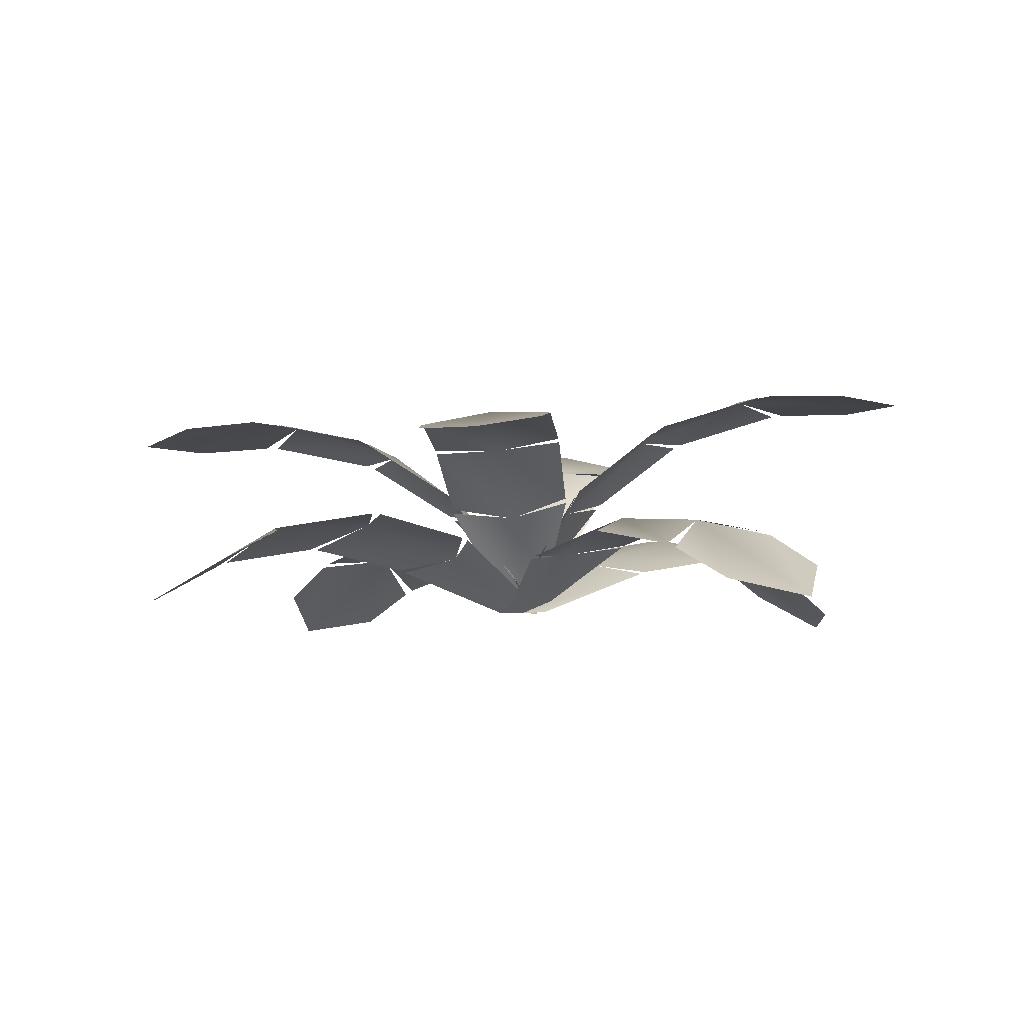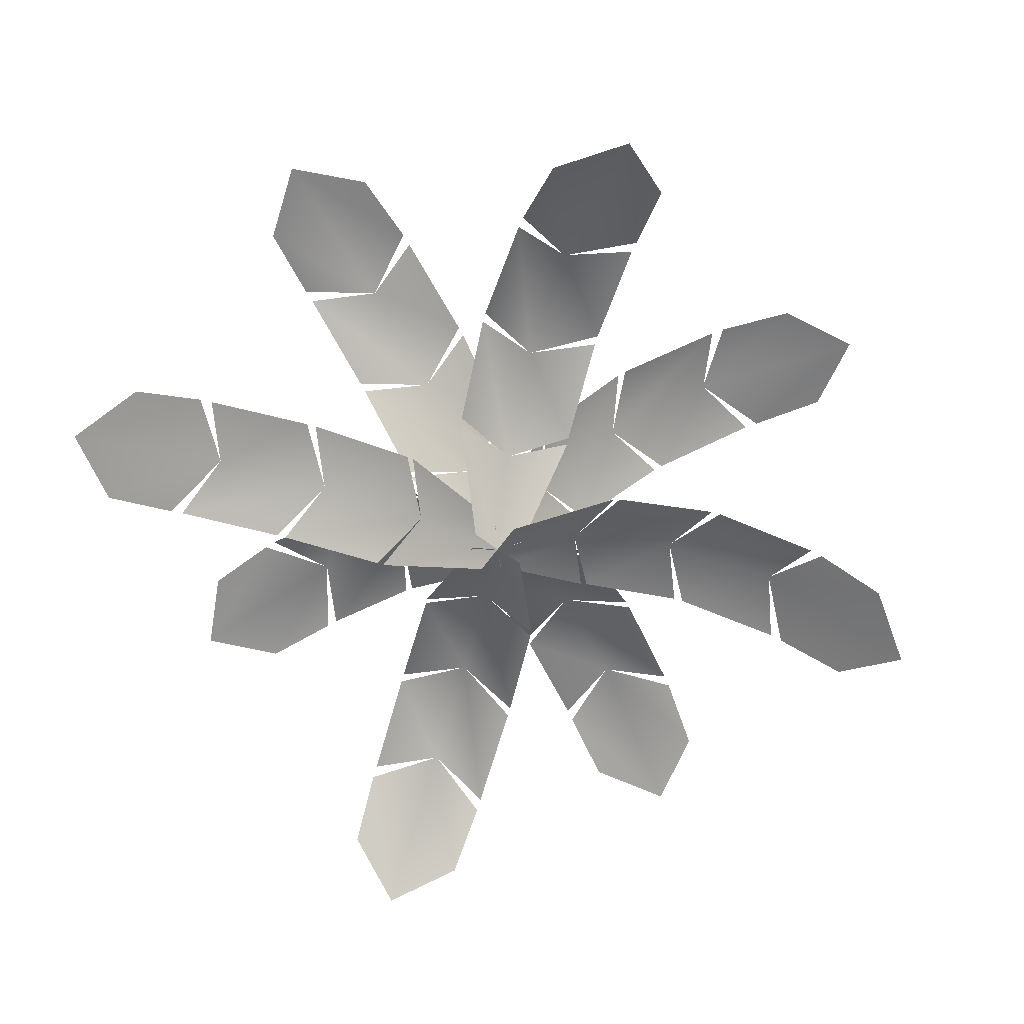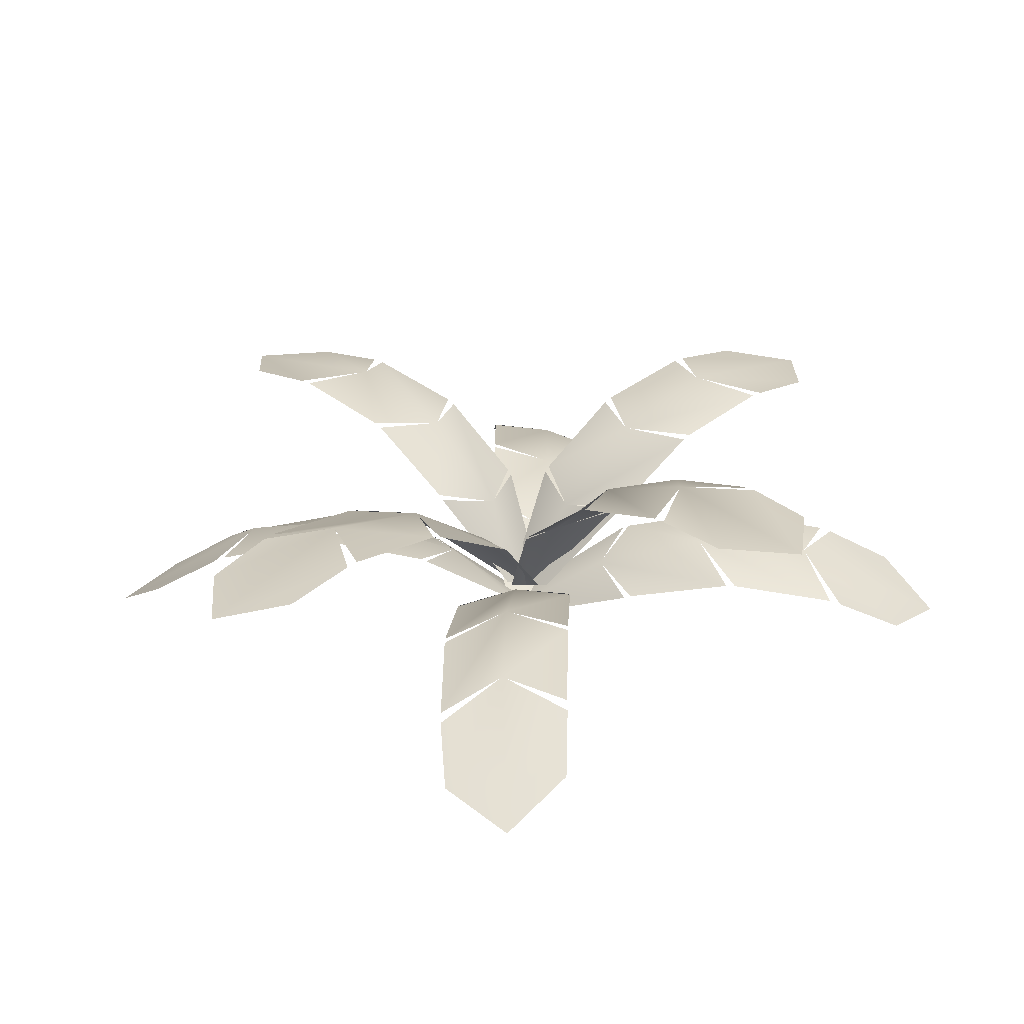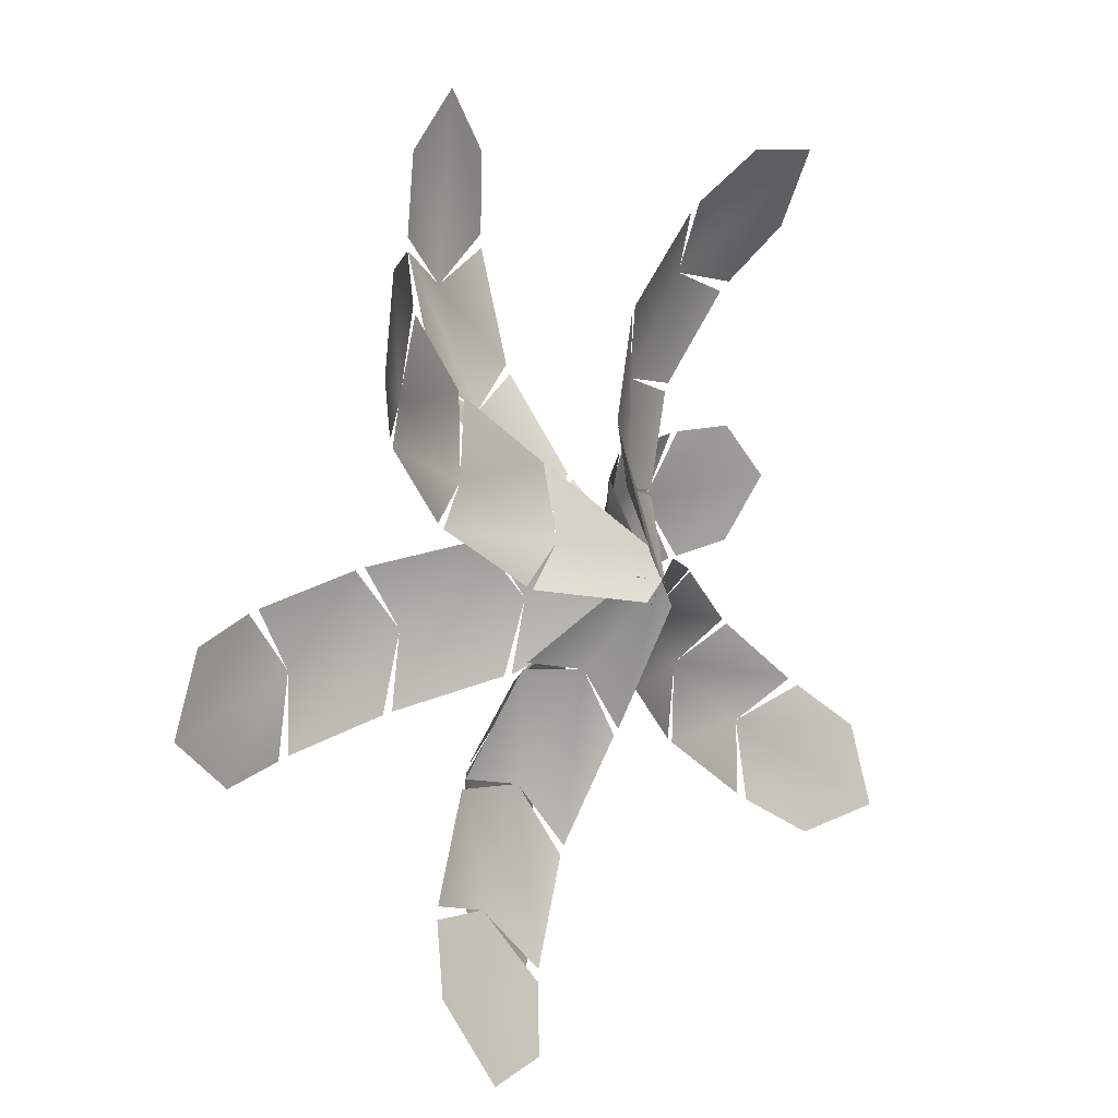
<metadata>
{"format":"obj","ext":"obj","renderer":"f3d","projection":"perspective","resolution":1024,"background":"white","views":[{"elev":-5.9,"azim":-93.1,"up":"+Z"},{"elev":-66.4,"azim":107.2,"up":"+Z"},{"elev":25.6,"azim":-54.6,"up":"+Z"},{"elev":4.5,"azim":123.6,"up":"+Y"}]}
</metadata>
<code>
g PalmLeaves_01
v 4.688 -10.06 13.16
v 3.463 -8.78 14.02
v 4.162 -7.14 15.02
v 6.797 -10.18 12.84
v 2.383 -4.581 15.3
v 4.359 -4.447 15.43
v 5.988 -6.718 14.91
v 6.797 -10.18 12.84
v 4.162 -7.14 15.02
v 6.188 -6.968 14.78
v 7.233 -8.364 13.88
v 3.263 -8.531 14.14
v 1.594 -6.286 14.66
v 2.383 -4.581 15.3
v 4.162 -7.14 15.02
v 0.9333 -2.047 14.46
v 2.718 -1.902 14.92
v 4.216 -4.233 15.43
v 1.451 -6.072 14.66
v 0.07391 -3.66 14.18
v 0.9333 -2.047 14.46
v 2.383 -4.581 15.3
v 1.949e-06 8.996e-07 12.93
v 0.6838 0.1371 13.26
v 2.635 -1.749 14.85
v -0.008876 -3.508 14.11
v -0.458 -0.6224 12.94
v 1.949e-06 8.996e-07 12.93
v 0.9333 -2.047 14.46
v -4.018 -8.803 18.9
v -3.585 -6.887 18.95
v -1.649 -6.232 19.05
v -2.907 -10.63 18.81
v -0.8724 -3.418 17.92
v 0.4985 -4.845 18.09
v -0.2611 -7.479 18.84
v -2.907 -10.63 18.81
v -1.649 -6.232 19.05
v -0.3542 -7.808 18.87
v -0.9998 -9.663 18.84
v -3.492 -6.558 18.92
v -2.78 -3.91 18.16
v -0.8724 -3.418 17.92
v -1.649 -6.232 19.05
v -0.3052 -1.262 15.86
v 1.07 -2.42 16.29
v 0.5594 -4.622 17.97
v -2.719 -3.687 18.05
v -2.065 -1.526 16.36
v -0.3052 -1.262 15.86
v -0.8724 -3.418 17.92
v -1.874e-06 0 13.47
v 0.6394 -0.3472 13.73
v 1.102 -2.299 16.15
v -2.034 -1.406 16.22
v -0.7146 0.03886 13.76
v -1.874e-06 0 13.47
v -0.3052 -1.262 15.86
v -1.65 -6.234 19.04
v -3.585 -6.887 18.93
v -4.019 -8.802 18.89
v -2.907 -10.63 18.8
v 0.497 -4.847 18.08
v -0.8743 -3.424 17.91
v -0.2645 -7.481 18.83
v -0.3551 -7.807 18.86
v -1.65 -6.234 19.04
v -2.907 -10.63 18.8
v -0.9998 -9.663 18.82
v -0.8743 -3.424 17.91
v -2.781 -3.913 18.15
v -3.491 -6.561 18.91
v -1.65 -6.234 19.04
v 1.068 -2.426 16.28
v -0.3078 -1.271 15.85
v 0.5551 -4.627 17.96
v -0.3078 -1.271 15.85
v -2.067 -1.533 16.35
v -2.719 -3.694 18.04
v -0.8743 -3.424 17.91
v 0.6374 -0.3559 13.72
v -0.002806 -0.009408 13.46
v 1.097 -2.308 16.14
v -0.002806 -0.009408 13.46
v -0.7178 0.03044 13.75
v -2.034 -1.415 16.22
v -0.3078 -1.271 15.85
v 9.346 -3.976 17.94
v 7.418 -3.657 18.15
v 6.676 -1.776 18.46
v 11.1 -2.76 17.83
v 3.755 -1.064 17.6
v 5.119 0.3654 17.79
v 7.835 -0.308 18.31
v 11.1 -2.76 17.83
v 6.676 -1.776 18.46
v 8.169 -0.3845 18.31
v 10.05 -0.9194 18.09
v 7.084 -3.58 18.15
v 4.358 -2.955 17.63
v 3.755 -1.064 17.6
v 6.676 -1.776 18.46
v 1.437 -0.4408 15.73
v 2.551 0.9548 16.21
v 4.886 0.4234 17.7
v 4.125 -2.897 17.54
v 1.823 -2.22 16.06
v 1.437 -0.4408 15.73
v 3.755 -1.064 17.6
v -3.898e-06 3.748e-07 13.47
v 0.3317 0.6327 13.76
v 2.42 0.9912 16.09
v 1.692 -2.184 15.93
v 0.01725 -0.7384 13.7
v -3.898e-06 3.748e-07 13.47
v 1.437 -0.4408 15.73
v 10.06 4.688 13.16
v 8.78 3.463 14.02
v 7.14 4.162 15.02
v 10.18 6.797 12.84
v 4.581 2.383 15.3
v 4.447 4.359 15.43
v 6.718 5.988 14.91
v 10.18 6.797 12.84
v 7.14 4.162 15.02
v 6.968 6.188 14.78
v 8.364 7.233 13.88
v 8.531 3.263 14.14
v 6.286 1.594 14.66
v 4.581 2.383 15.3
v 7.14 4.162 15.02
v 2.047 0.9333 14.46
v 1.902 2.718 14.92
v 4.233 4.216 15.43
v 6.072 1.451 14.66
v 3.66 0.07391 14.18
v 2.047 0.9333 14.46
v 4.581 2.383 15.3
v 4.198e-06 2.999e-07 12.93
v -0.1371 0.6838 13.26
v 1.749 2.635 14.85
v 3.508 -0.008879 14.11
v 0.6224 -0.458 12.94
v 4.198e-06 2.999e-07 12.93
v 2.047 0.9333 14.46
v 7.136 4.163 15.01
v 8.774 3.463 14.01
v 10.05 4.686 13.15
v 10.17 6.796 12.83
v 4.444 4.36 15.42
v 4.581 2.386 15.29
v 6.717 5.987 14.89
v 6.963 6.186 14.77
v 7.136 4.163 15.01
v 10.17 6.796 12.83
v 8.358 7.232 13.87
v 4.581 2.386 15.29
v 6.282 1.595 14.65
v 8.526 3.266 14.13
v 7.136 4.163 15.01
v 1.902 2.721 14.91
v 2.05 0.9381 14.45
v 4.234 4.218 15.42
v 2.05 0.9381 14.45
v 3.66 0.07749 14.17
v 6.071 1.457 14.65
v 4.581 2.386 15.29
v -0.1344 0.689 13.25
v 0.004214 0.005296 12.92
v 1.754 2.638 14.84
v 0.004214 0.005296 12.92
v 0.6257 -0.4538 12.93
v 3.51 -0.002054 14.1
v 2.05 0.9381 14.45
v 2.609 9.79 18
v 2.62 7.832 18.17
v 0.904 6.785 18.55
v 1.119 11.32 17.99
v 0.6369 3.803 17.64
v -0.9847 4.91 17.94
v -0.7398 7.689 18.49
v 1.119 11.32 17.99
v 0.904 6.785 18.55
v -0.7191 8.031 18.49
v -0.5096 9.976 18.31
v 2.599 7.49 18.16
v 2.403 4.708 17.6
v 0.6369 3.803 17.64
v 0.904 6.785 18.55
v 0.3105 1.449 15.75
v -1.223 2.309 16.32
v -1.008 4.672 17.84
v 2.379 4.471 17.51
v 2.017 2.116 16
v 0.3105 1.449 15.75
v 0.6369 3.803 17.64
v -4.086e-06 2.999e-07 13.47
v -0.6632 0.2177 13.8
v -1.244 2.176 16.19
v 1.996 1.983 15.87
v 0.7359 0.1344 13.66
v -4.086e-06 2.999e-07 13.47
v 0.3105 1.449 15.75
v 0.903 6.787 18.54
v 2.618 7.831 18.15
v 2.609 9.789 17.99
v 1.118 11.32 17.98
v -0.9852 4.912 17.93
v 0.6363 3.809 17.63
v -0.7383 7.691 18.48
v -0.7195 8.03 18.48
v 0.903 6.787 18.54
v 1.118 11.32 17.98
v -0.511 9.975 18.3
v 0.6363 3.809 17.63
v 2.402 4.71 17.59
v 2.596 7.493 18.15
v 0.903 6.787 18.54
v -1.223 2.315 16.31
v 0.3103 1.457 15.74
v -1.006 4.678 17.83
v 0.3103 1.457 15.74
v 2.016 2.122 15.99
v 2.376 4.477 17.5
v 0.6363 3.809 17.63
v -0.664 0.2262 13.79
v -3.239e-05 0.00943 13.46
v -1.242 2.185 16.18
v -3.239e-05 0.00943 13.46
v 0.7363 0.1428 13.66
v 1.994 1.992 15.87
v 0.3103 1.457 15.74
v -10 3.245 17.02
v -8.073 3.132 17.38
v -7.179 1.355 17.86
v -11.62 1.854 16.86
v -4.146 0.896 17.25
v -5.376 -0.651 17.43
v -8.176 -0.2282 17.71
v -11.62 1.854 16.86
v -7.179 1.355 17.86
v -8.514 -0.1859 17.68
v -10.41 0.1452 17.3
v -7.734 3.09 17.41
v -4.929 2.716 17.13
v -4.146 0.896 17.25
v -7.179 1.355 17.86
v -1.642 0.4123 15.59
v -2.65 -1.061 16.08
v -5.133 -0.69 17.36
v -4.685 2.677 17.05
v -2.222 2.158 15.78
v -1.642 0.4123 15.59
v -4.146 0.896 17.25
v 2.699e-06 2.249e-07 13.47
v -0.2907 -0.6465 13.78
v -2.507 -1.091 15.96
v -2.078 2.129 15.67
v -0.1058 0.7438 13.65
v 2.699e-06 2.249e-07 13.47
v -1.642 0.4123 15.59
v -7.18 1.355 17.85
v -8.071 3.13 17.37
v -10 3.244 17.01
v -11.61 1.852 16.85
v -5.378 -0.6514 17.42
v -4.151 0.8958 17.24
v -8.176 -0.2266 17.7
v -8.512 -0.1864 17.67
v -7.18 1.355 17.85
v -11.61 1.852 16.85
v -10.41 0.1437 17.29
v -4.151 0.8958 17.24
v -4.93 2.714 17.11
v -7.736 3.087 17.4
v -7.18 1.355 17.85
v -2.655 -1.061 16.07
v -1.65 0.4127 15.59
v -5.137 -0.6877 17.35
v -1.65 0.4127 15.59
v -2.227 2.158 15.77
v -4.69 2.674 17.04
v -4.151 0.8958 17.24
v -0.2985 -0.6468 13.77
v -0.008777 0.0005394 13.46
v -2.514 -1.088 15.96
v -0.008777 0.0005394 13.46
v -0.1135 0.7447 13.64
v -2.087 2.127 15.66
v -1.65 0.4127 15.59
v -10.12 -4.552 13.27
v -8.782 -3.412 14.16
v -7.111 -4.206 15.03
v -10.29 -6.63 12.8
v -4.513 -2.487 15.32
v -4.407 -4.47 15.31
v -6.727 -6.023 14.76
v -10.29 -6.63 12.8
v -7.111 -4.206 15.03
v -6.985 -6.21 14.64
v -8.437 -7.167 13.72
v -8.524 -3.224 14.28
v -6.23 -1.63 14.82
v -4.513 -2.487 15.32
v -7.111 -4.206 15.03
v -1.993 -1.015 14.47
v -1.859 -2.83 14.8
v -4.19 -4.33 15.31
v -6.014 -1.491 14.82
v -3.603 -0.1147 14.33
v -1.993 -1.015 14.47
v -4.513 -2.487 15.32
v 3.898e-06 4.498e-07 12.93
v 0.1398 -0.7083 13.21
v -1.708 -2.745 14.73
v -3.452 -0.02936 14.26
v -0.6133 0.4644 13.01
v 3.898e-06 4.498e-07 12.93
v -1.993 -1.015 14.47
v -7.108 -4.206 15.02
v -8.777 -3.411 14.15
v -10.11 -4.55 13.26
v -10.28 -6.628 12.79
v -4.404 -4.469 15.3
v -4.513 -2.489 15.31
v -6.725 -6.021 14.75
v -6.98 -6.208 14.63
v -7.108 -4.206 15.02
v -10.28 -6.628 12.79
v -8.432 -7.165 13.71
v -4.513 -2.489 15.31
v -6.227 -1.63 14.81
v -8.52 -3.227 14.27
v -7.108 -4.206 15.02
v -1.86 -2.832 14.79
v -1.997 -1.019 14.46
v -4.192 -4.331 15.3
v -1.997 -1.019 14.46
v -3.603 -0.1175 14.32
v -6.014 -1.495 14.81
v -4.513 -2.489 15.31
v 0.1367 -0.7127 13.2
v -0.004682 -0.004567 12.92
v -1.713 -2.747 14.72
v -0.004682 -0.004567 12.92
v -0.6171 0.461 13
v -3.455 -0.03551 14.25
v -1.997 -1.019 14.46
v -4.688 10.06 13.16
v -3.463 8.78 14.02
v -4.162 7.14 15.02
v -6.797 10.18 12.84
v -2.383 4.581 15.3
v -4.359 4.447 15.43
v -5.988 6.718 14.91
v -6.797 10.18 12.84
v -4.162 7.14 15.02
v -6.188 6.968 14.78
v -7.233 8.364 13.88
v -3.263 8.531 14.14
v -1.594 6.286 14.66
v -2.383 4.581 15.3
v -4.162 7.14 15.02
v -0.9333 2.047 14.46
v -2.718 1.902 14.92
v -4.216 4.233 15.43
v -1.451 6.072 14.66
v -0.07391 3.66 14.18
v -0.9333 2.047 14.46
v -2.383 4.581 15.3
v -2.399e-06 -8.996e-07 12.93
v -0.6838 -0.1371 13.26
v -2.635 1.749 14.85
v 0.008877 3.508 14.11
v 0.458 0.6224 12.94
v -2.399e-06 -8.996e-07 12.93
v -0.9333 2.047 14.46
v -4.163 7.136 15.01
v -3.463 8.774 14.01
v -4.686 10.05 13.15
v -6.796 10.17 12.83
v -4.36 4.444 15.42
v -2.386 4.581 15.29
v -5.987 6.717 14.89
v -6.186 6.963 14.77
v -4.163 7.136 15.01
v -6.796 10.17 12.83
v -7.232 8.358 13.87
v -2.386 4.581 15.29
v -1.595 6.282 14.65
v -3.266 8.526 14.13
v -4.163 7.136 15.01
v -2.721 1.902 14.91
v -0.9381 2.05 14.45
v -4.218 4.234 15.42
v -0.9381 2.05 14.45
v -0.07749 3.66 14.17
v -1.457 6.071 14.65
v -2.386 4.581 15.29
v -0.689 -0.1344 13.25
v -0.005298 0.004209 12.92
v -2.638 1.754 14.84
v -0.005298 0.004209 12.92
v 0.4538 0.6257 12.93
v 0.002052 3.51 14.1
v -0.9381 2.05 14.45
v 4.163 -7.136 15.01
v 3.463 -8.774 14.01
v 4.687 -10.05 13.15
v 6.796 -10.17 12.83
v 4.36 -4.444 15.42
v 2.386 -4.581 15.29
v 5.987 -6.717 14.89
v 6.186 -6.963 14.77
v 4.163 -7.136 15.01
v 6.796 -10.17 12.83
v 7.232 -8.358 13.87
v 2.386 -4.581 15.29
v 1.595 -6.282 14.65
v 3.266 -8.526 14.13
v 4.163 -7.136 15.01
v 2.721 -1.902 14.91
v 0.9381 -2.05 14.45
v 4.218 -4.234 15.42
v 0.9381 -2.05 14.45
v 0.07749 -3.66 14.17
v 1.457 -6.071 14.65
v 2.386 -4.581 15.29
v 0.689 0.1344 13.25
v 0.005298 -0.004209 12.92
v 2.638 -1.754 14.84
v 0.005298 -0.004209 12.92
v -0.4538 -0.6257 12.93
v -0.002052 -3.51 14.1
v 0.9381 -2.05 14.45
v 6.677 -1.776 18.45
v 7.417 -3.655 18.13
v 9.345 -3.976 17.93
v 11.1 -2.759 17.82
v 5.121 0.3651 17.78
v 3.761 -1.065 17.59
v 7.836 -0.3103 18.3
v 8.167 -0.3845 18.29
v 6.677 -1.776 18.45
v 11.1 -2.759 17.82
v 10.05 -0.9183 18.08
v 3.761 -1.065 17.59
v 4.36 -2.954 17.62
v 7.087 -3.578 18.14
v 6.677 -1.776 18.45
v 2.557 0.9535 16.2
v 1.445 -0.4423 15.73
v 4.892 0.4201 17.69
v 1.445 -0.4423 15.73
v 1.829 -2.221 16.05
v 4.131 -2.895 17.53
v 3.761 -1.065 17.59
v 0.34 0.6318 13.76
v 0.009144 -0.001795 13.46
v 2.428 0.9873 16.08
v 0.009144 -0.001795 13.46
v 0.02534 -0.7405 13.69
v 1.701 -2.183 15.92
v 1.445 -0.4423 15.73
g PalmLeaves_01_0
f 3 2 1
f 4 3 1
f 6 5 3
f 7 6 3
f 10 9 8
f 11 10 8
f 14 13 12
f 15 14 12
f 17 16 14
f 18 17 14
f 21 20 19
f 22 21 19
f 24 23 21
f 25 24 21
f 28 27 26
f 29 28 26
f 32 31 30
f 33 32 30
f 35 34 32
f 36 35 32
f 39 38 37
f 40 39 37
f 43 42 41
f 44 43 41
f 46 45 43
f 47 46 43
f 50 49 48
f 51 50 48
f 53 52 50
f 54 53 50
f 57 56 55
f 58 57 55
f 61 60 59
f 62 61 59
f 59 64 63
f 65 59 63
f 68 67 66
f 69 68 66
f 72 71 70
f 73 72 70
f 70 75 74
f 76 70 74
f 79 78 77
f 80 79 77
f 77 82 81
f 83 77 81
f 86 85 84
f 87 86 84
f 90 89 88
f 91 90 88
f 93 92 90
f 94 93 90
f 97 96 95
f 98 97 95
f 101 100 99
f 102 101 99
f 104 103 101
f 105 104 101
f 108 107 106
f 109 108 106
f 111 110 108
f 112 111 108
f 115 114 113
f 116 115 113
f 119 118 117
f 120 119 117
f 122 121 119
f 123 122 119
f 126 125 124
f 127 126 124
f 130 129 128
f 131 130 128
f 133 132 130
f 134 133 130
f 137 136 135
f 138 137 135
f 140 139 137
f 141 140 137
f 144 143 142
f 145 144 142
f 148 147 146
f 149 148 146
f 146 151 150
f 152 146 150
f 155 154 153
f 156 155 153
f 159 158 157
f 160 159 157
f 157 162 161
f 163 157 161
f 166 165 164
f 167 166 164
f 164 169 168
f 170 164 168
f 173 172 171
f 174 173 171
f 177 176 175
f 178 177 175
f 180 179 177
f 181 180 177
f 184 183 182
f 185 184 182
f 188 187 186
f 189 188 186
f 191 190 188
f 192 191 188
f 195 194 193
f 196 195 193
f 198 197 195
f 199 198 195
f 202 201 200
f 203 202 200
f 206 205 204
f 207 206 204
f 204 209 208
f 210 204 208
f 213 212 211
f 214 213 211
f 217 216 215
f 218 217 215
f 215 220 219
f 221 215 219
f 224 223 222
f 225 224 222
f 222 227 226
f 228 222 226
f 231 230 229
f 232 231 229
f 235 234 233
f 236 235 233
f 238 237 235
f 239 238 235
f 242 241 240
f 243 242 240
f 246 245 244
f 247 246 244
f 249 248 246
f 250 249 246
f 253 252 251
f 254 253 251
f 256 255 253
f 257 256 253
f 260 259 258
f 261 260 258
f 264 263 262
f 265 264 262
f 262 267 266
f 268 262 266
f 271 270 269
f 272 271 269
f 275 274 273
f 276 275 273
f 273 278 277
f 279 273 277
f 282 281 280
f 283 282 280
f 280 285 284
f 286 280 284
f 289 288 287
f 290 289 287
f 293 292 291
f 294 293 291
f 296 295 293
f 297 296 293
f 300 299 298
f 301 300 298
f 304 303 302
f 305 304 302
f 307 306 304
f 308 307 304
f 311 310 309
f 312 311 309
f 314 313 311
f 315 314 311
f 318 317 316
f 319 318 316
f 322 321 320
f 323 322 320
f 320 325 324
f 326 320 324
f 329 328 327
f 330 329 327
f 333 332 331
f 334 333 331
f 331 336 335
f 337 331 335
f 340 339 338
f 341 340 338
f 338 343 342
f 344 338 342
f 347 346 345
f 348 347 345
f 351 350 349
f 352 351 349
f 354 353 351
f 355 354 351
f 358 357 356
f 359 358 356
f 362 361 360
f 363 362 360
f 365 364 362
f 366 365 362
f 369 368 367
f 370 369 367
f 372 371 369
f 373 372 369
f 376 375 374
f 377 376 374
f 380 379 378
f 381 380 378
f 378 383 382
f 384 378 382
f 387 386 385
f 388 387 385
f 391 390 389
f 392 391 389
f 389 394 393
f 395 389 393
f 398 397 396
f 399 398 396
f 396 401 400
f 402 396 400
f 405 404 403
f 406 405 403
f 409 408 407
f 410 409 407
f 407 412 411
f 413 407 411
f 416 415 414
f 417 416 414
f 420 419 418
f 421 420 418
f 418 423 422
f 424 418 422
f 427 426 425
f 428 427 425
f 425 430 429
f 431 425 429
f 434 433 432
f 435 434 432
f 438 437 436
f 439 438 436
f 436 441 440
f 442 436 440
f 445 444 443
f 446 445 443
f 449 448 447
f 450 449 447
f 447 452 451
f 453 447 451
f 456 455 454
f 457 456 454
f 454 459 458
f 460 454 458
f 463 462 461
f 464 463 461

</code>
